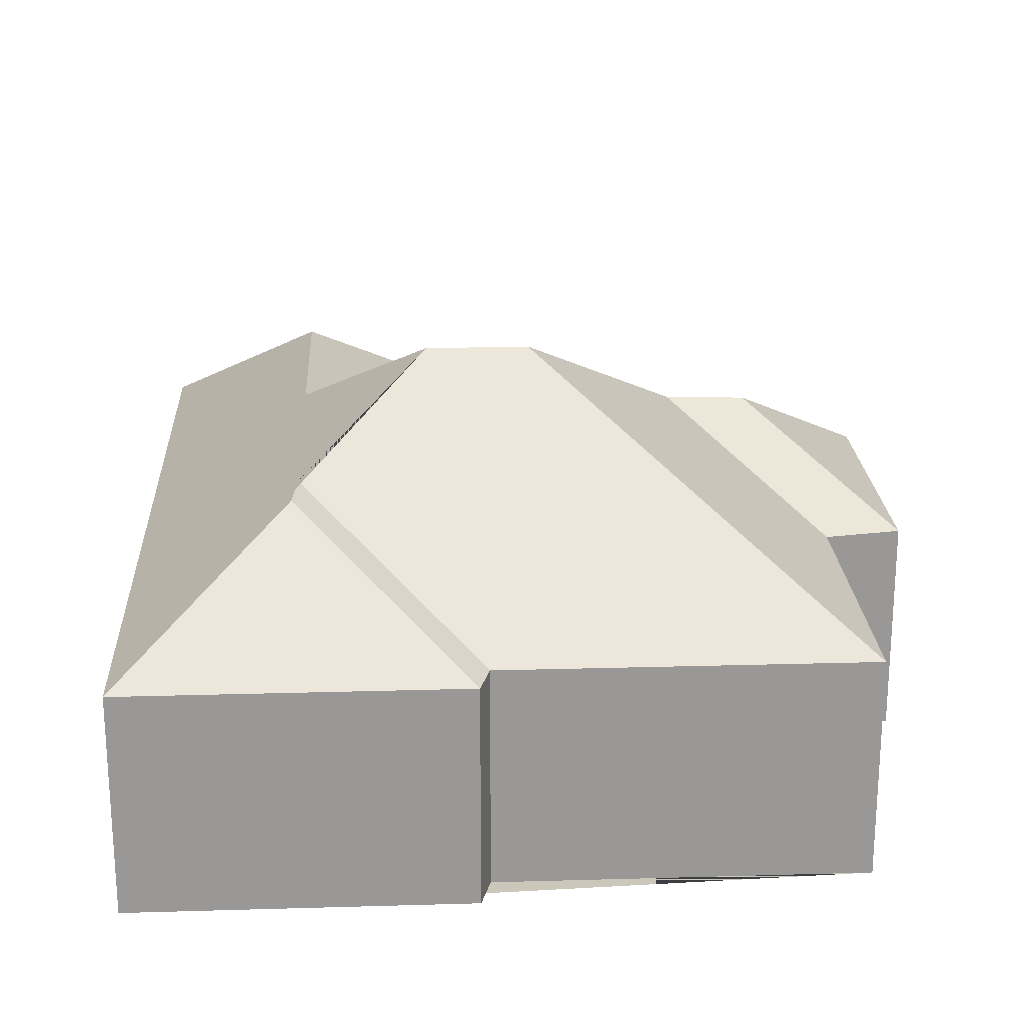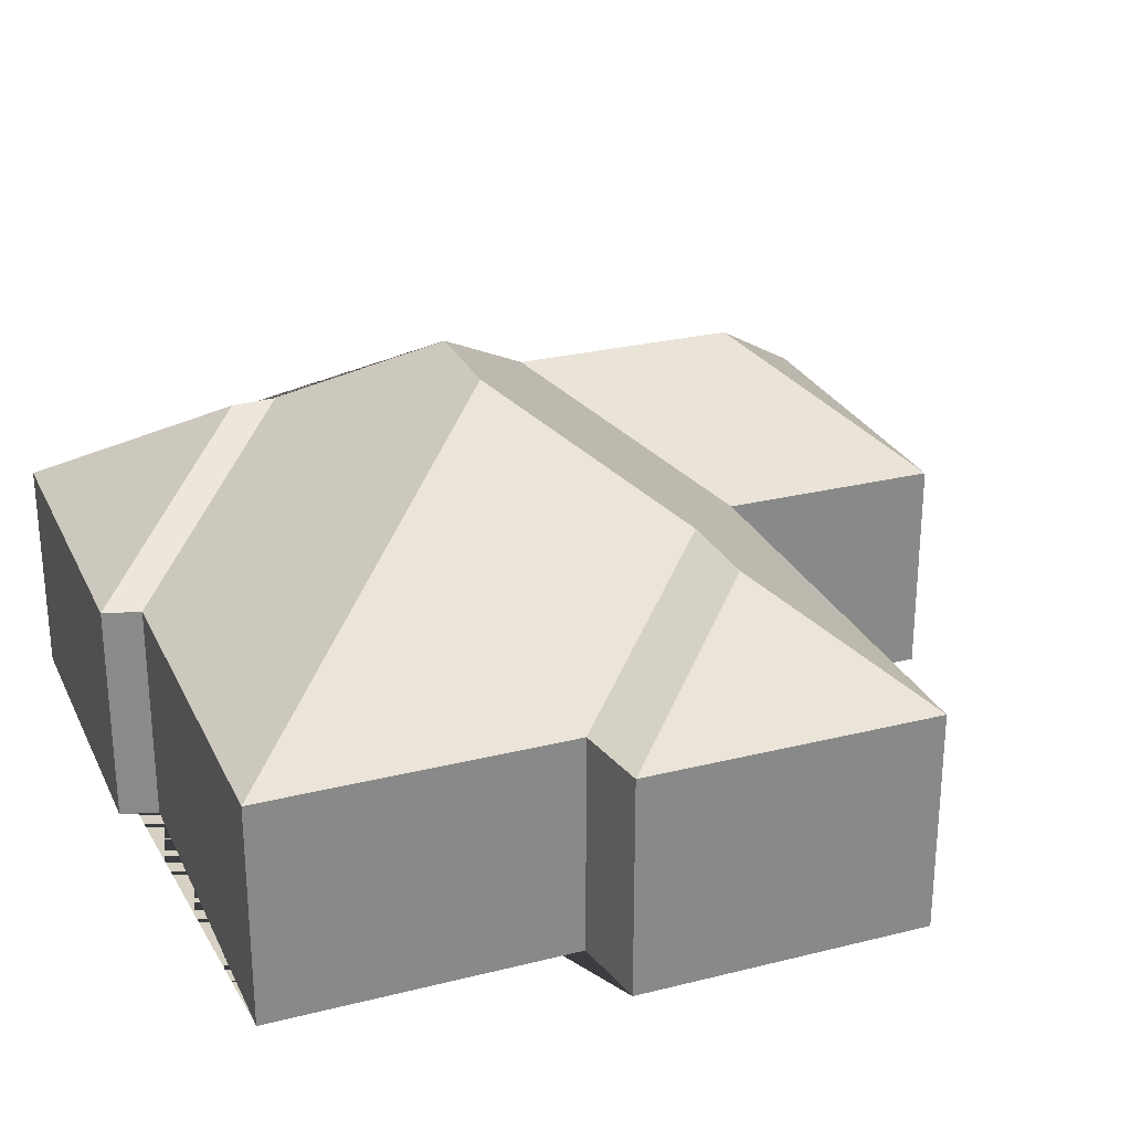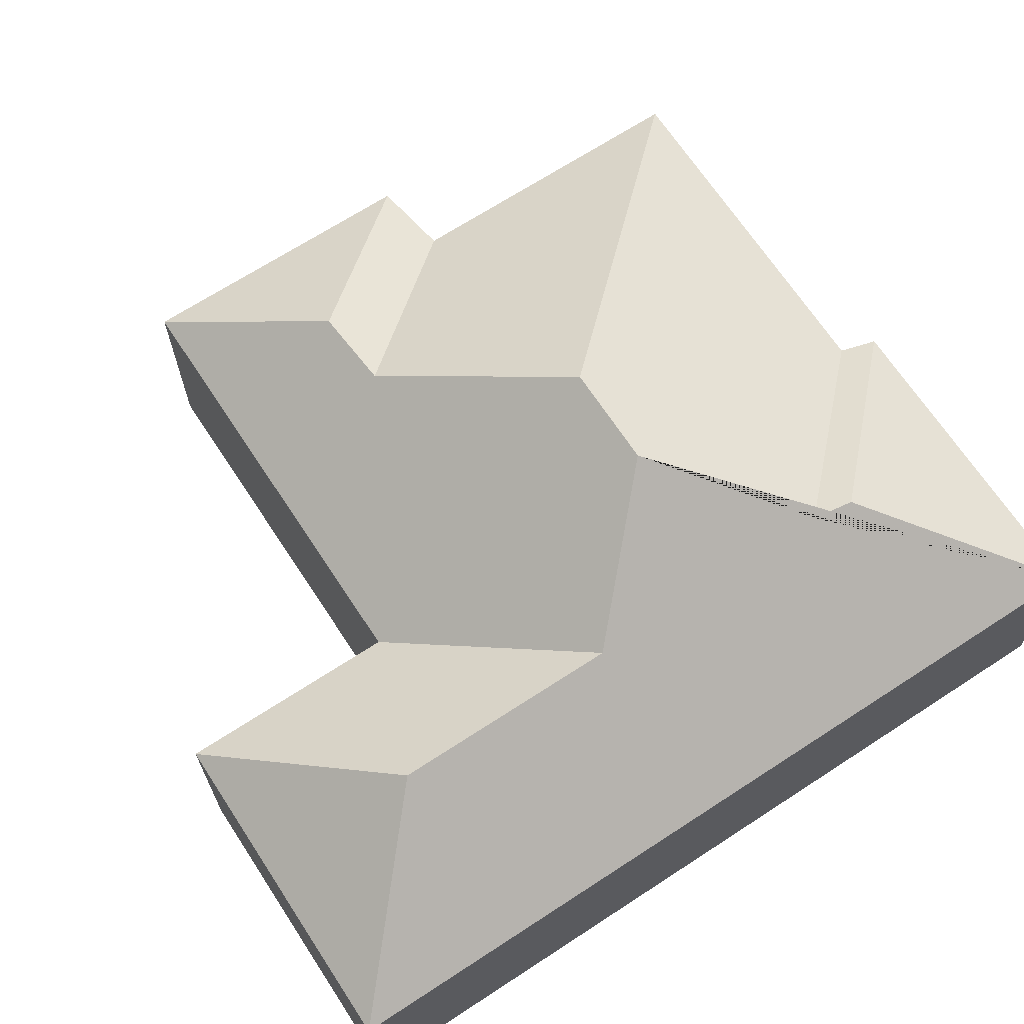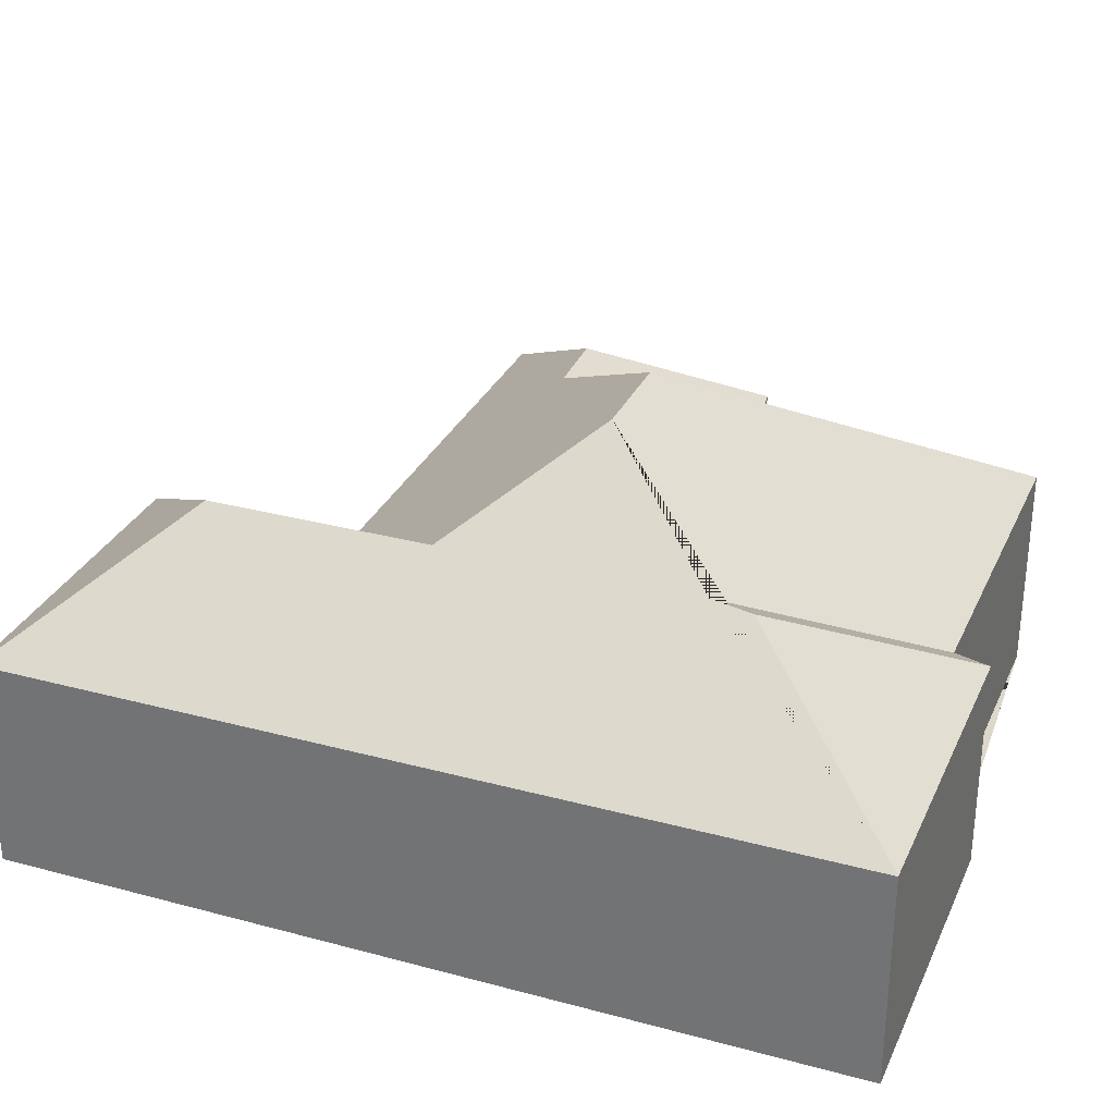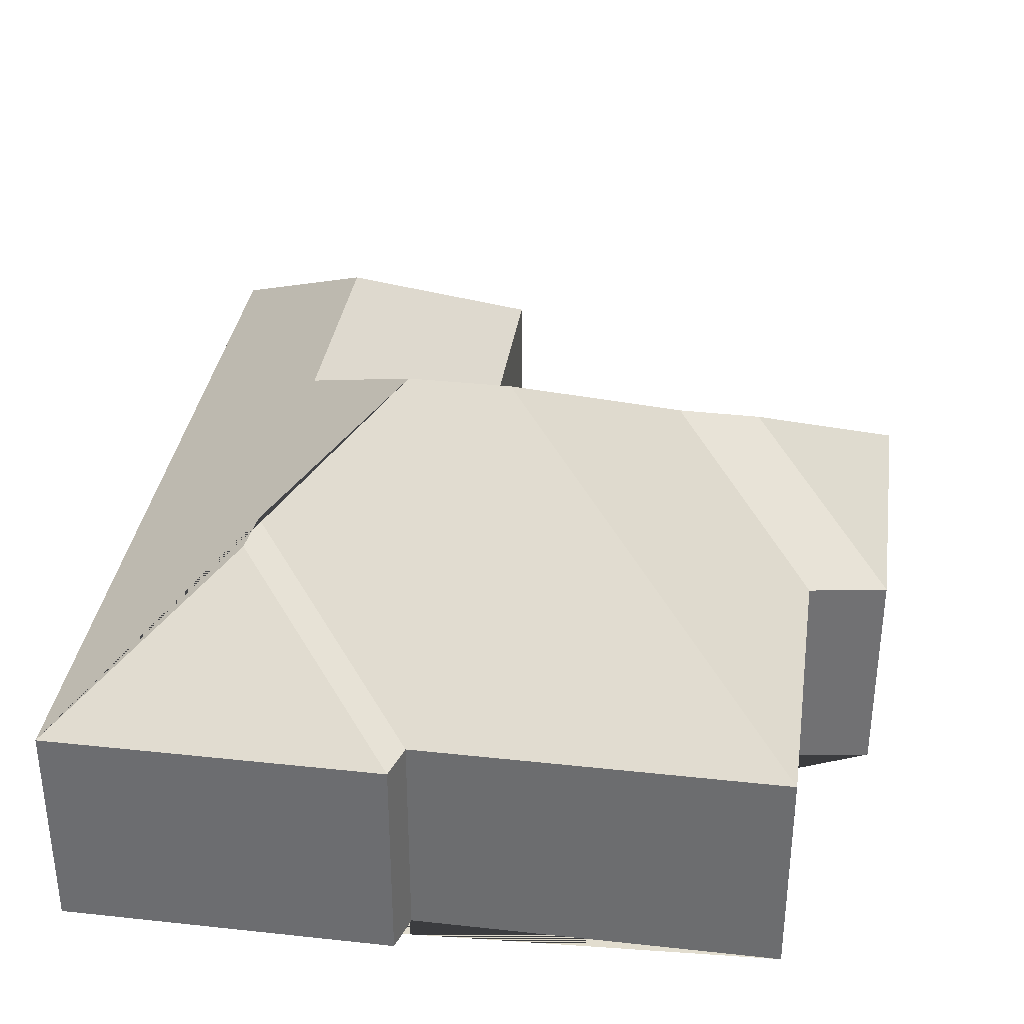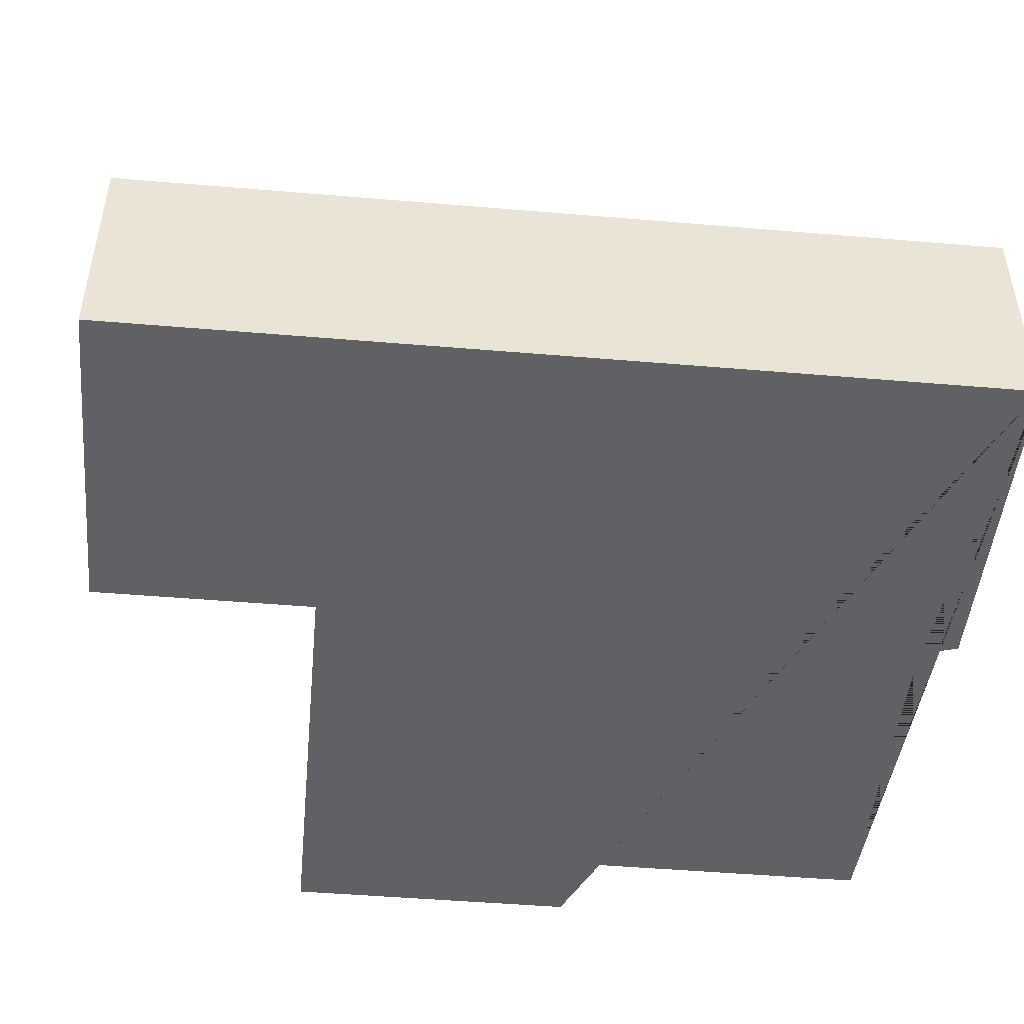
<metadata>
{"format":"obj","ext":"obj","renderer":"f3d","projection":"perspective","resolution":1024,"background":"white","views":[{"elev":21.6,"azim":-6.1,"up":"+Y"},{"elev":26.9,"azim":65.6,"up":"+Y"},{"elev":67.7,"azim":-126.4,"up":"+Y"},{"elev":30.4,"azim":-71.9,"up":"+Y"},{"elev":34.8,"azim":5.1,"up":"+Y"},{"elev":-47.7,"azim":-98.6,"up":"+Y"}]}
</metadata>
<code>
o CG10_500_048071_0018
v 12.77 75 -21.08
v 126.1 75 -14.85
v 130.3 75 -27.15
v 253.3 75 -20.21
v 71.59 113.9 -78.03
v 74.15 115.1 -92.5
v 258.8 75 -122.7
v 285.5 75 -125.7
v 154.1 145 -134.4
v 119.4 145 -136.3
v 78.57 114.8 -180.8
v 211 108.9 -181.7
v 239.3 107.4 -182.2
v 139 75 -233
v 290.9 75 -224.6
v 82.84 114.8 -258.3
v 143.1 75 -308.1
v 29 75 -314.4
v 12.77 0 -21.08
v 126.1 0 -14.85
v 130.3 0 -27.15
v 253.3 0 -20.21
v 258.8 0 -122.7
v 285.5 0 -125.7
v 290.9 0 -224.6
v 139 0 -233
v 143.1 0 -308.1
v 29 0 -314.4
f 16 18 17
f 16 11 14 17
f 14 15 13 12 9 10 11
f 15 8 13
f 13 12 7 8
f 7 4 9 12
f 10 6 3 4 9
f 3 2 5 6
f 2 1 5
f 1 18 16 11 10 6 5
f 19 20 21 22 23 24 25 26 27 28
f 1 19 20 2
f 2 20 21 3
f 3 21 22 4
f 4 22 23 7
f 7 23 24 8
f 8 24 25 15
f 15 25 26 14
f 14 26 27 17
f 17 27 28 18
f 18 28 19 1

</code>
